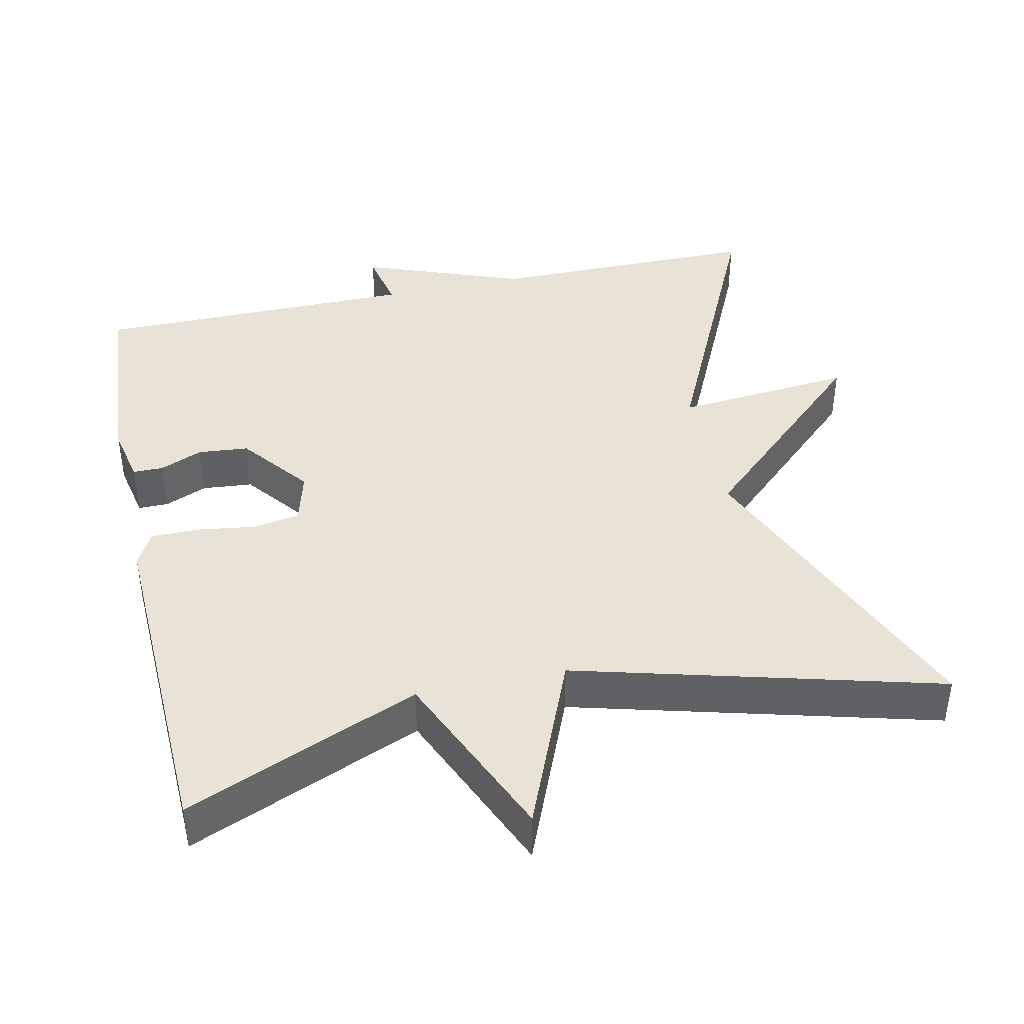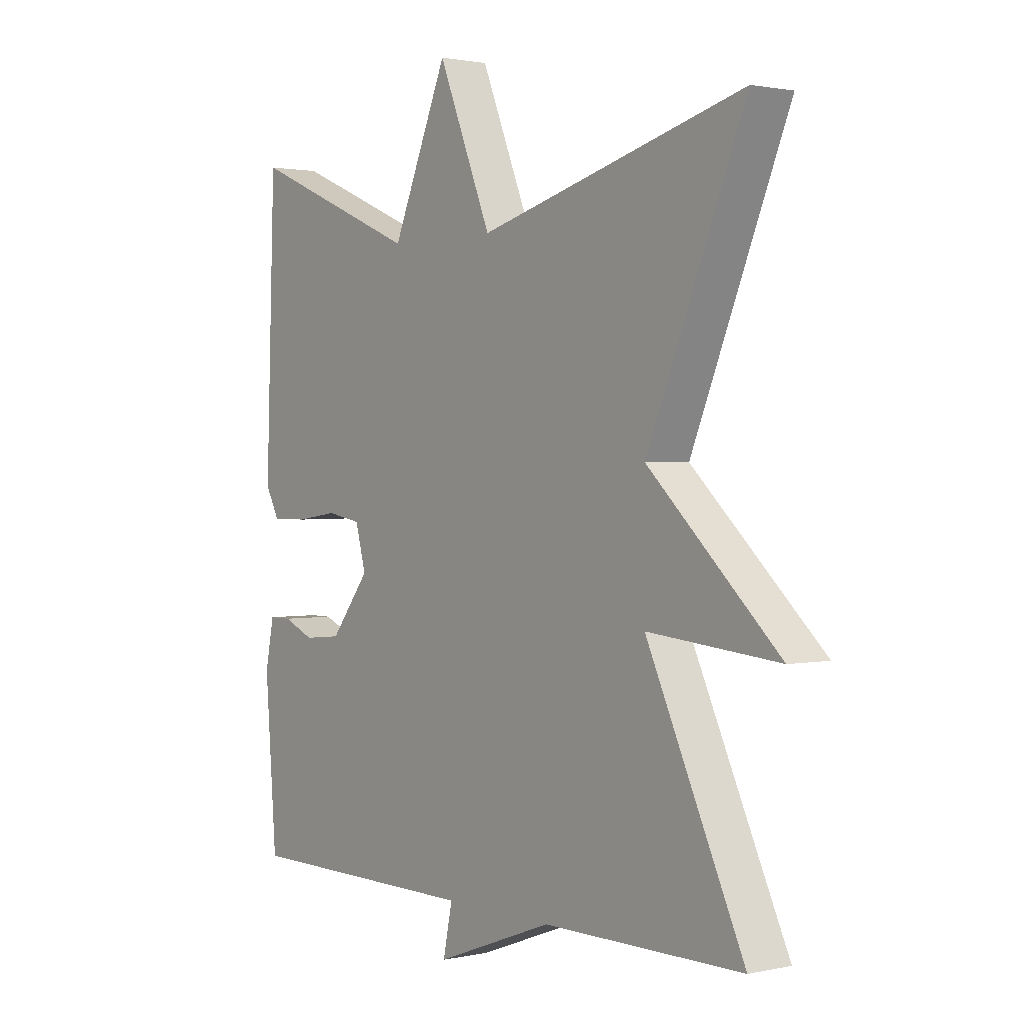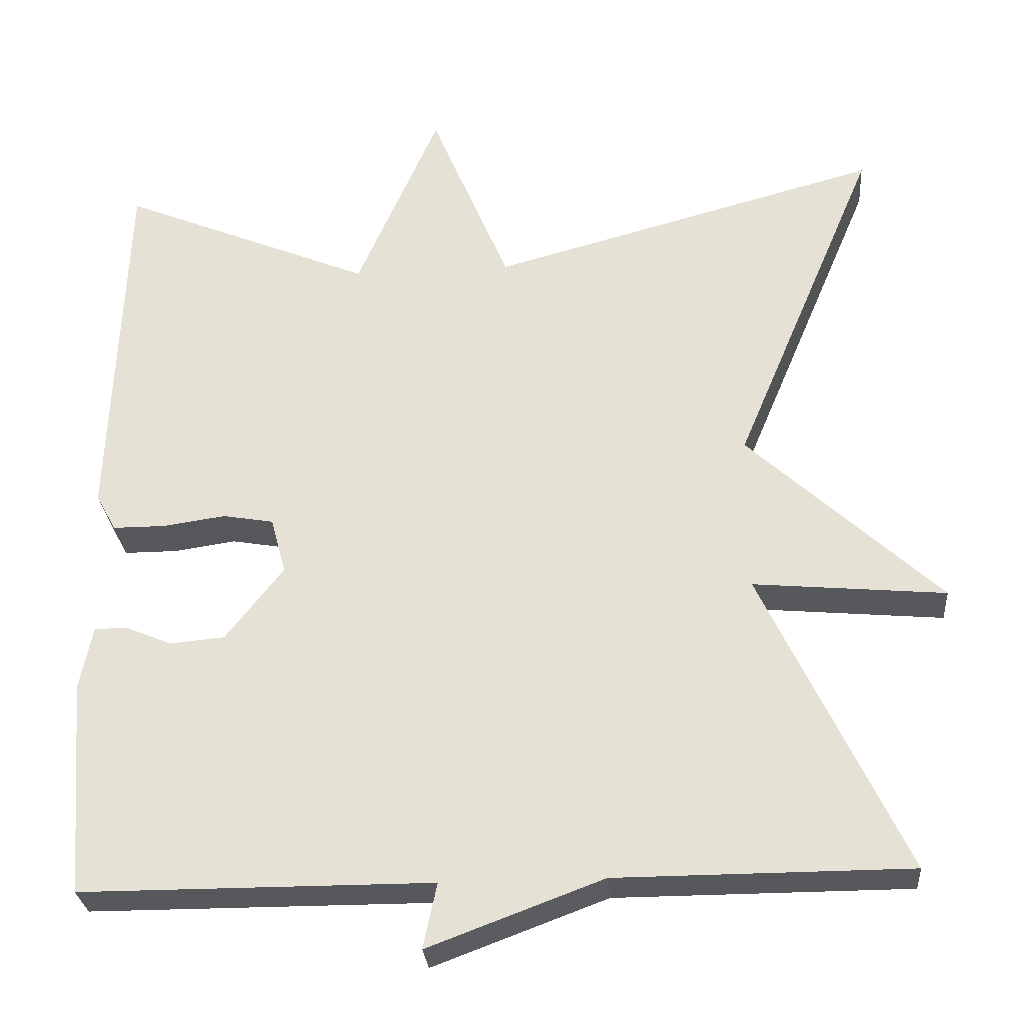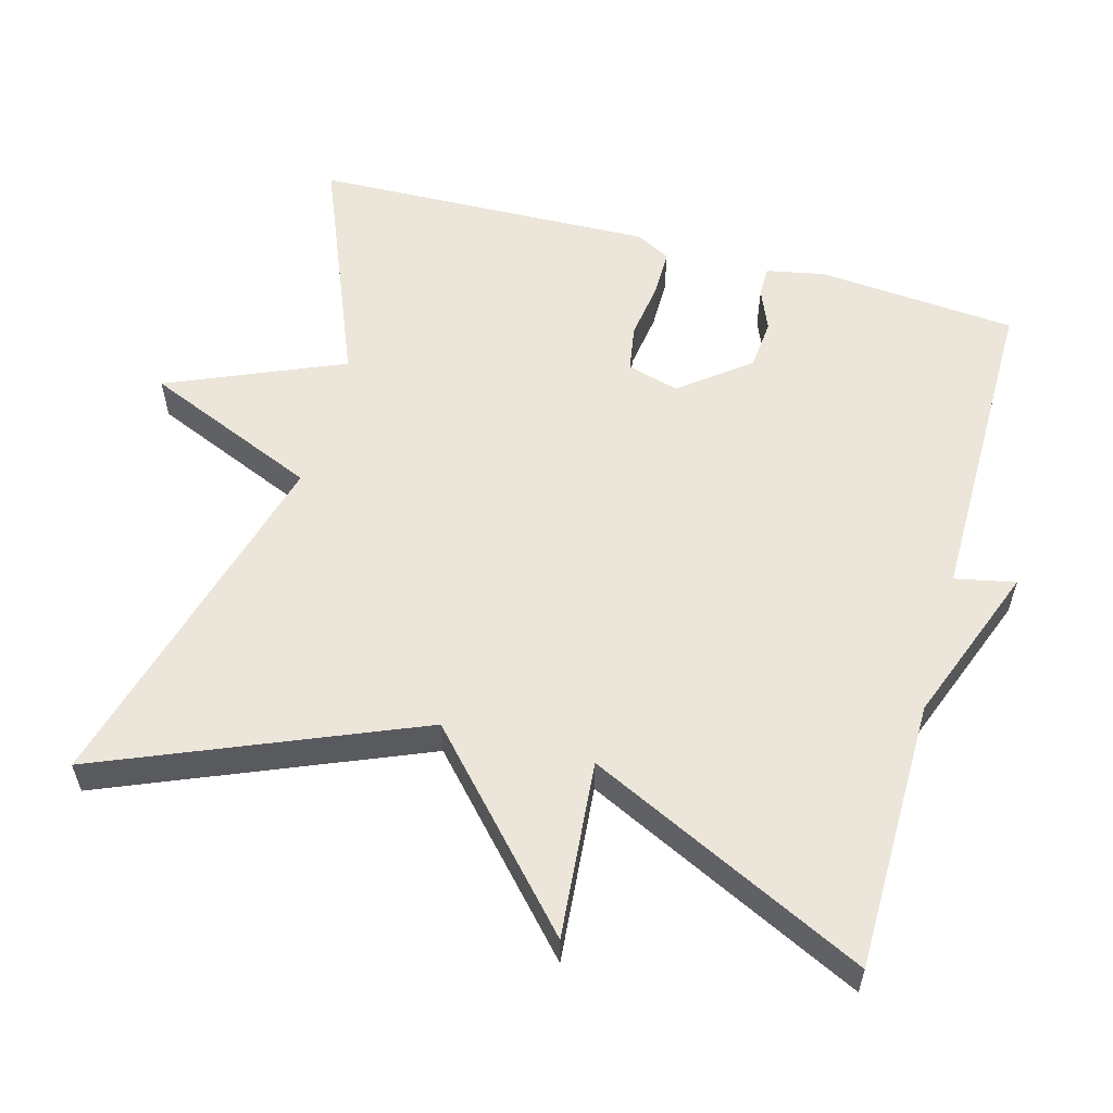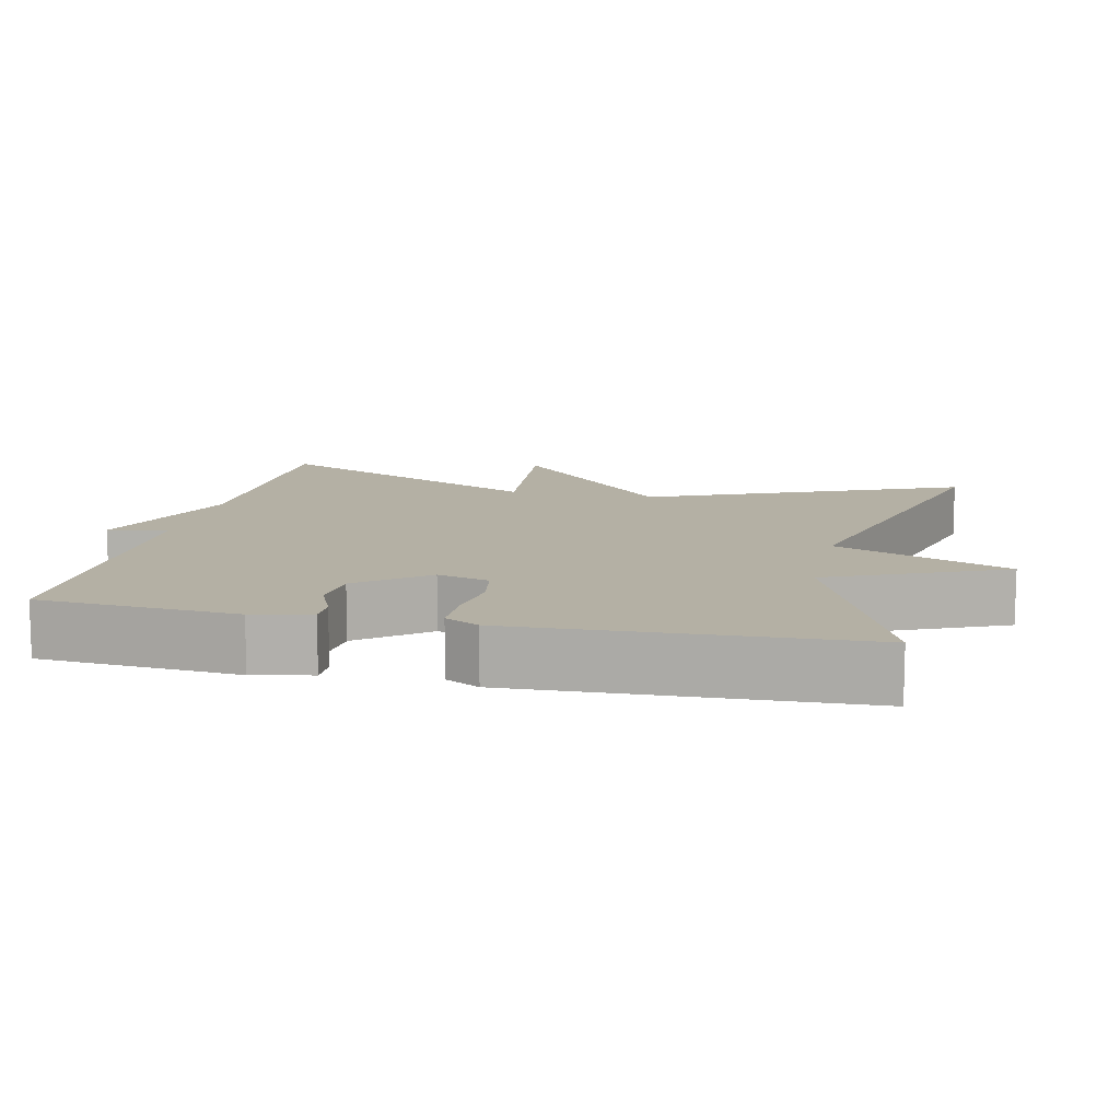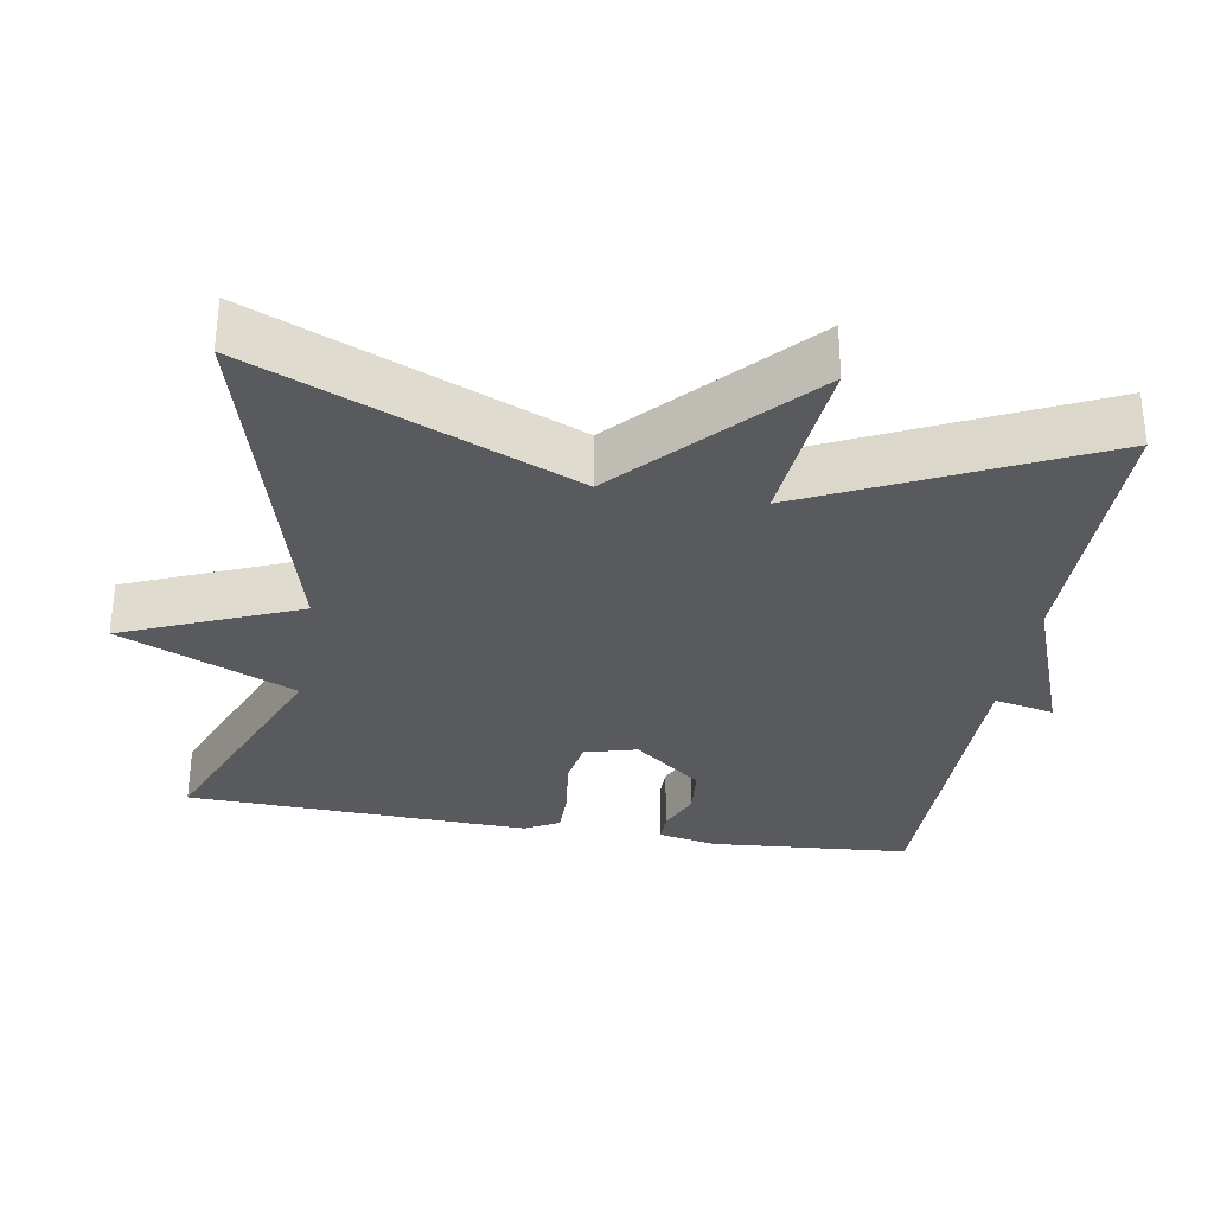
<metadata>
{"format":"obj","ext":"obj","renderer":"f3d","projection":"perspective","resolution":1024,"background":"white","views":[{"elev":41.8,"azim":-12.3,"up":"+Y"},{"elev":1.5,"azim":52.3,"up":"+Z"},{"elev":-28.5,"azim":4.7,"up":"+Z"},{"elev":57.1,"azim":105.7,"up":"+Y"},{"elev":11.5,"azim":-77.7,"up":"+Y"},{"elev":-31.8,"azim":80.5,"up":"+Y"}]}
</metadata>
<code>
v 0.5 0.07 -0.5
v 0.135 0.07 -0.501
v -0.082 0.07 -0.582
v -0.065 0.07 -0.501
v -0.5 0.07 -0.5
v -0.521 0.07 -0.231
v -0.505 0.07 -0.152
v -0.464 0.07 -0.152
v -0.407 0.07 -0.176
v -0.339 0.07 -0.17
v -0.267 0.07 -0.078
v -0.286 0.07 -0.008
v -0.349 0.07 0.003
v -0.426 0.07 -0.008
v -0.492 0.07 -0.008
v -0.517 0.07 0.038
v -0.5 0.07 0.5
v -0.186 0.07 0.369
v -0.084 0.07 0.605
v 0.014 0.07 0.369
v 0.5 0.07 0.5
v 0.322 0.07 0.077
v 0.561 0.07 -0.145
v 0.322 0.07 -0.123
v 0.5 0 -0.5
v 0.135 0 -0.501
v -0.082 0 -0.582
v -0.065 0 -0.501
v -0.5 0 -0.5
v -0.521 0 -0.231
v -0.505 0 -0.152
v -0.464 0 -0.152
v -0.407 0 -0.176
v -0.339 0 -0.17
v -0.267 0 -0.078
v -0.286 0 -0.008
v -0.349 0 0.003
v -0.426 0 -0.008
v -0.492 0 -0.008
v -0.517 0 0.038
v -0.5 0 0.5
v -0.186 0 0.369
v -0.084 0 0.605
v 0.014 0 0.369
v 0.5 0 0.5
v 0.322 0 0.077
v 0.561 0 -0.145
v 0.322 0 -0.123
f 22 23 24
f 20 21 22
f 20 22 24
f 18 19 20
f 24 1 2
f 20 24 2
f 18 20 2
f 16 17 18
f 15 16 18
f 14 15 18
f 13 14 18
f 12 13 18
f 11 12 18 2
f 7 8 9
f 6 7 9
f 5 6 9
f 4 5 9
f 4 9 10
f 2 3 4
f 2 4 10 11
f 48 47 46
f 46 45 44
f 48 46 44
f 44 43 42
f 26 25 48
f 26 48 44
f 26 44 42
f 42 41 40
f 42 40 39
f 42 39 38
f 42 38 37
f 42 37 36
f 26 42 36 35
f 33 32 31
f 33 31 30
f 33 30 29
f 33 29 28
f 34 33 28
f 28 27 26
f 35 34 28 26
f 1 25 26 2
f 2 26 27 3
f 3 27 28 4
f 4 28 29 5
f 5 29 30 6
f 6 30 31 7
f 7 31 32 8
f 8 32 33 9
f 9 33 34 10
f 10 34 35 11
f 11 35 36 12
f 12 36 37 13
f 13 37 38 14
f 14 38 39 15
f 15 39 40 16
f 16 40 41 17
f 17 41 42 18
f 18 42 43 19
f 19 43 44 20
f 20 44 45 21
f 21 45 46 22
f 22 46 47 23
f 23 47 48 24
f 24 48 25 1

</code>
